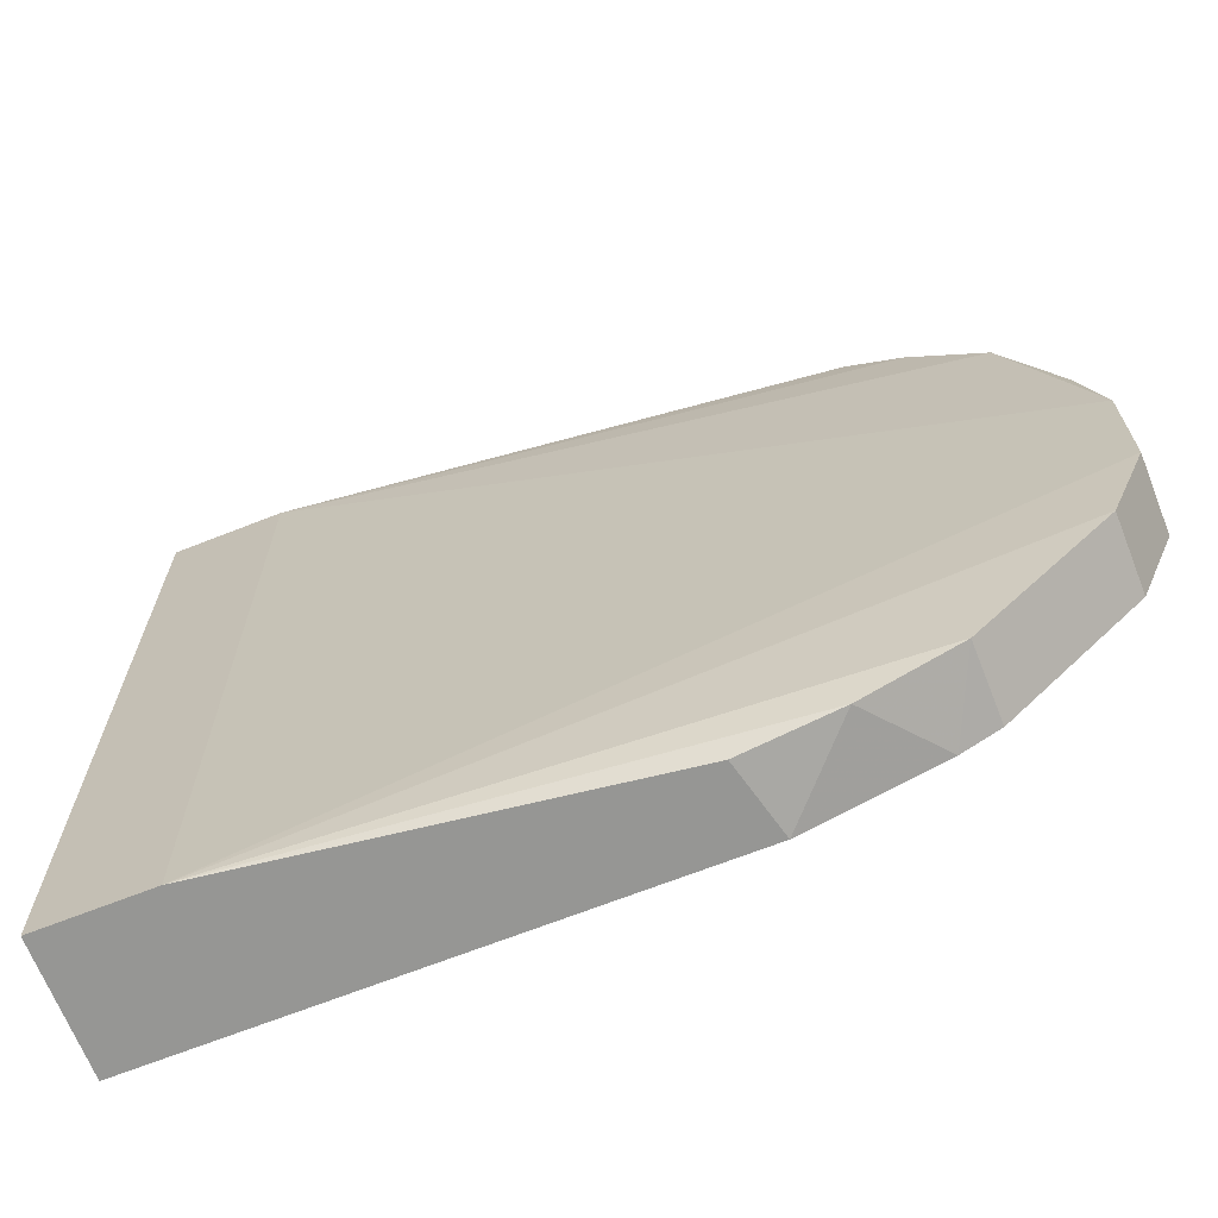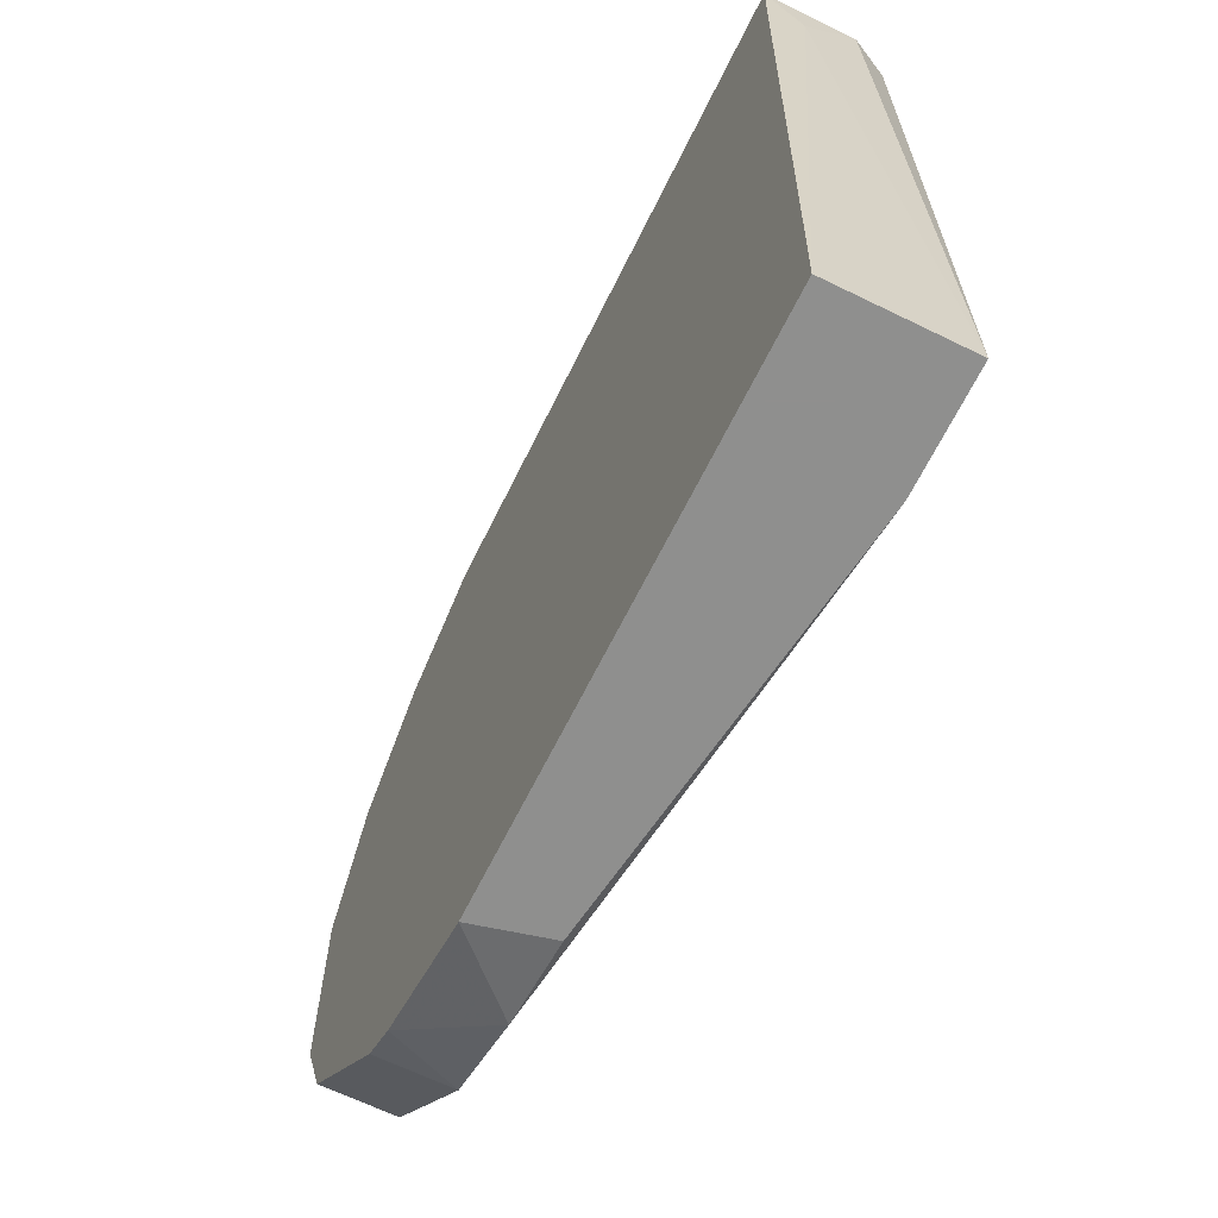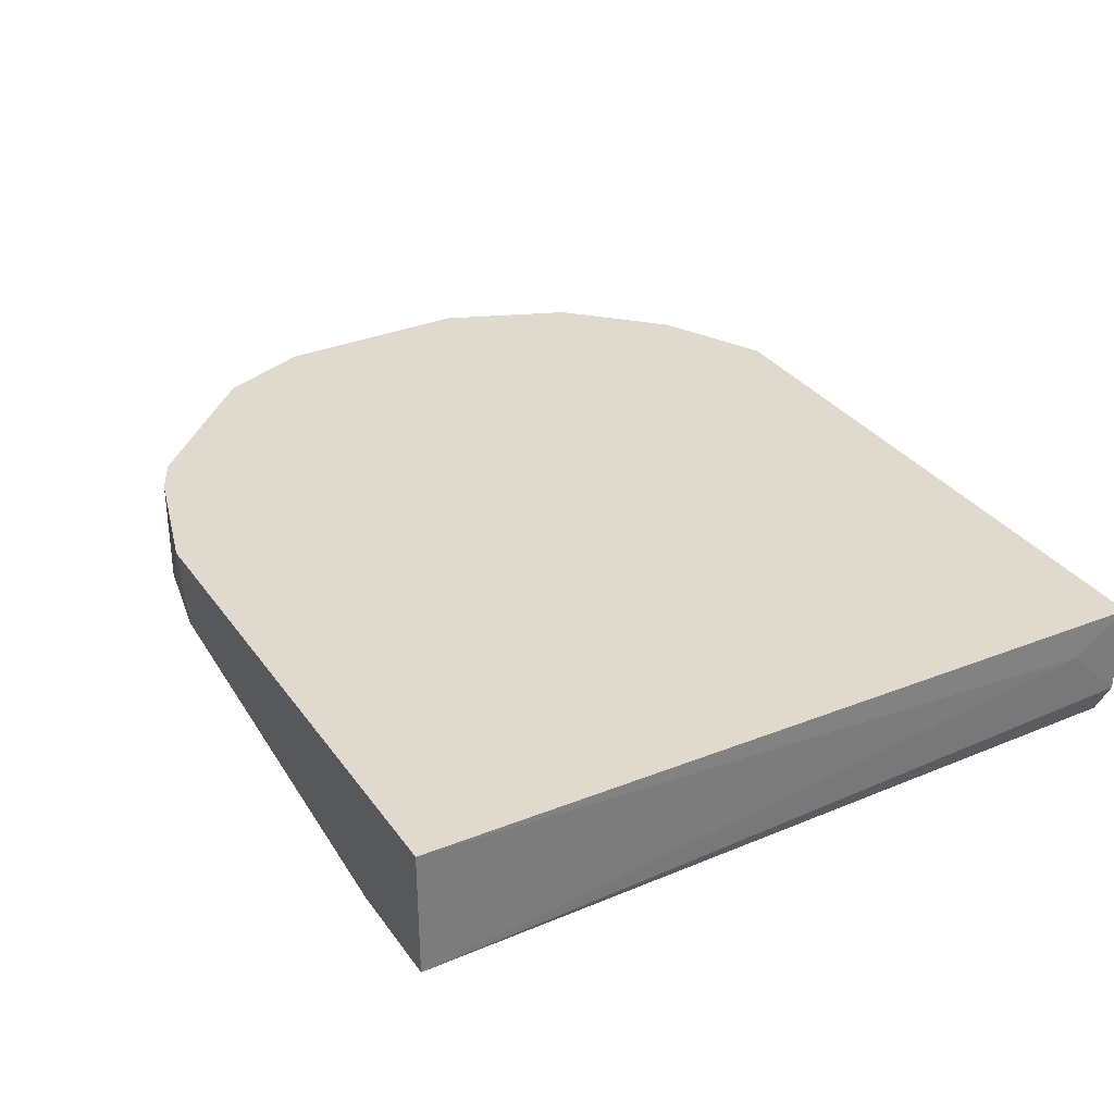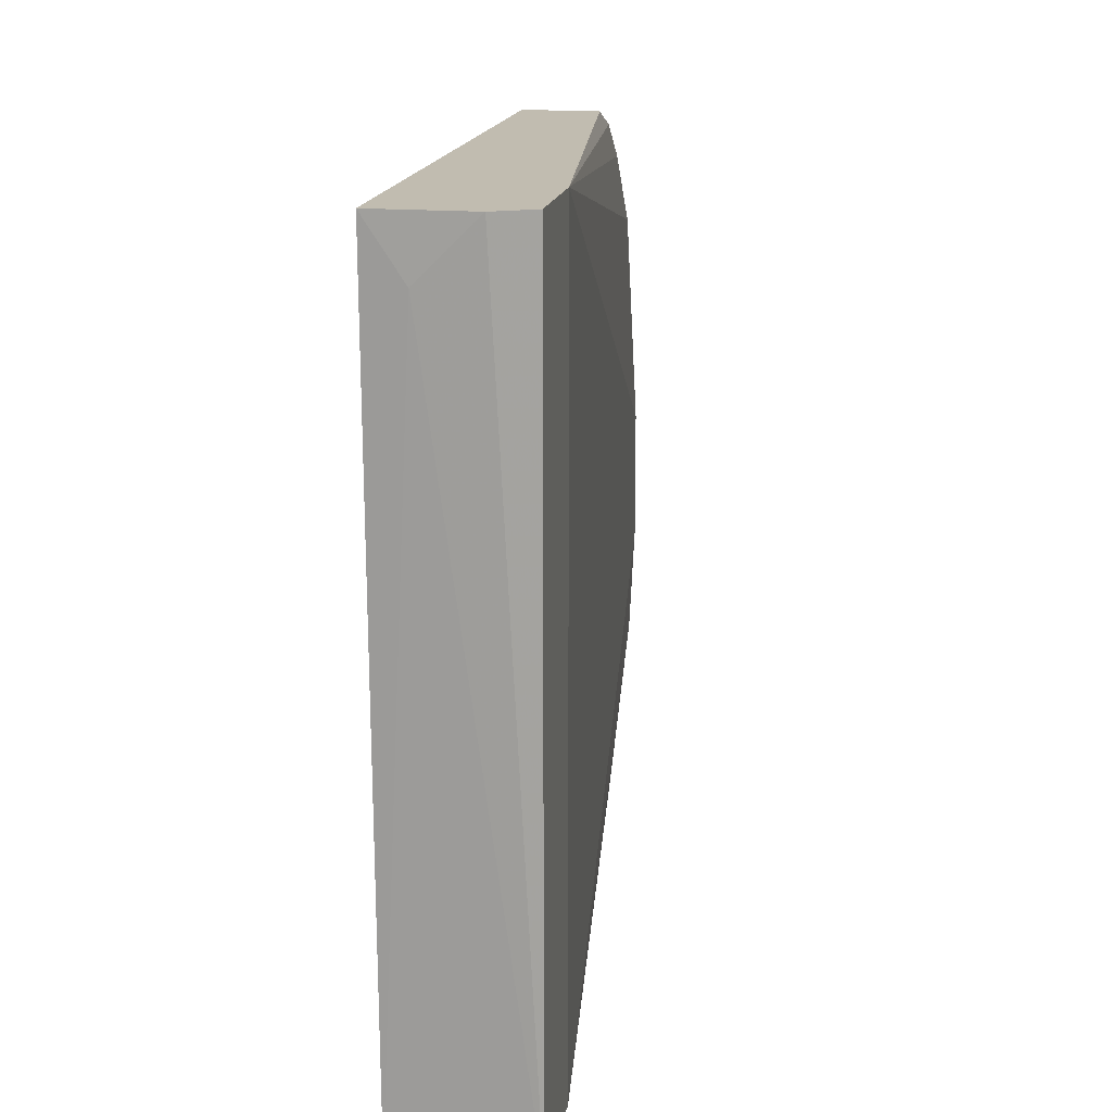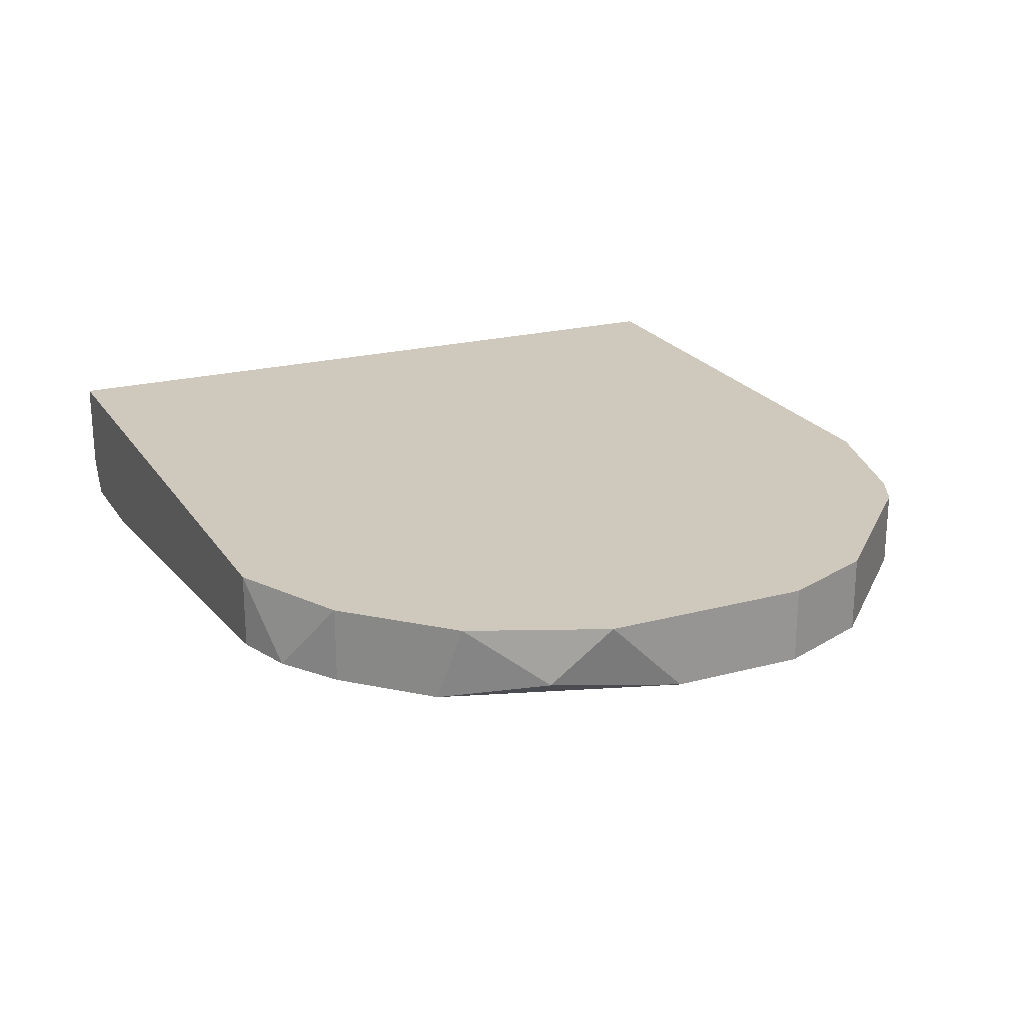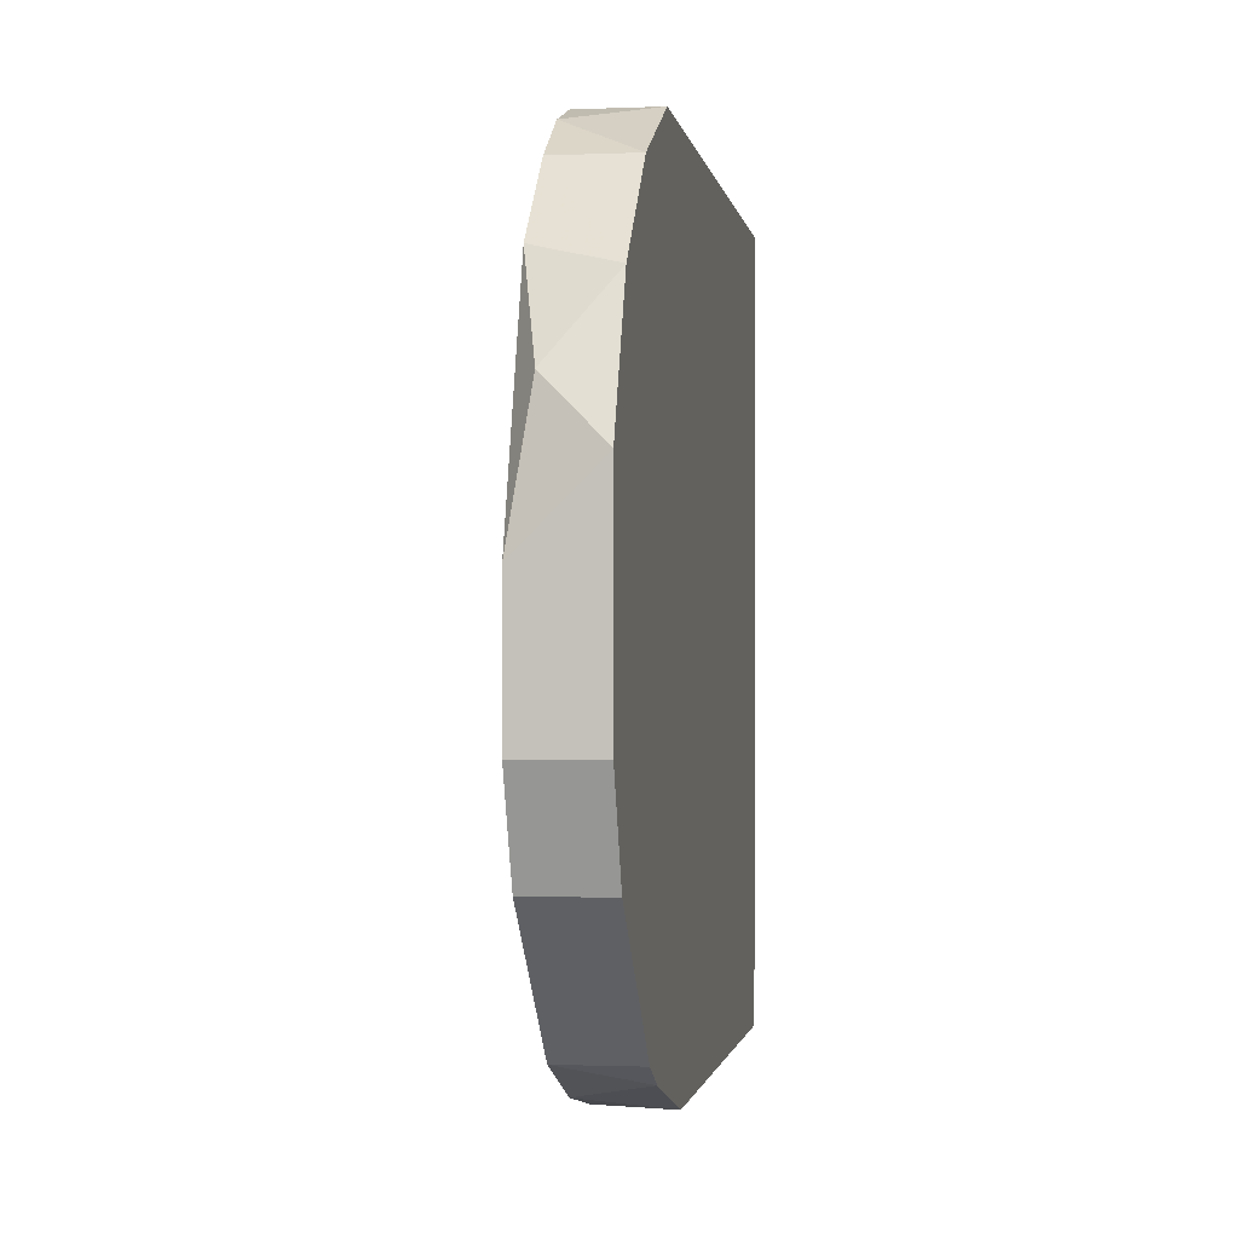
<metadata>
{"format":"obj","ext":"obj","renderer":"f3d","projection":"perspective","resolution":1024,"background":"white","views":[{"elev":-67.7,"azim":21.6,"up":"+Z"},{"elev":-65.3,"azim":-116.2,"up":"+Z"},{"elev":32.8,"azim":-119.9,"up":"+Y"},{"elev":16.4,"azim":-80.1,"up":"+Z"},{"elev":22.3,"azim":65.1,"up":"+Y"},{"elev":-1.3,"azim":98.8,"up":"+Z"}]}
</metadata>
<code>
v 0.04635 0.001995 0.01422
v 0.04635 -0.001173 0.01422
v 0.03844 0.001995 -0.01588
v 0.04952 -0.001173 0.01105
v 0.0416 0.001995 0.0166
v 0.0416 -0.001173 -0.01508
v 0.0416 -0.001173 0.0166
v 0.02023 -0.003549 0.0166
v 0.02023 -0.003549 -0.01588
v 0.05111 0.001995 -0.007951
v 0.05111 -0.001173 -0.007951
v 0.05269 0.001995 -0.003991
v 0.05269 0.001995 0.004715
v 0.05269 -0.001173 -0.003991
v 0.05269 -0.001173 0.001546
v 0.04398 0.001995 -0.01429
v 0.04398 -0.001173 0.0158
v 0.05031 0.001995 0.01026
v 0.01468 0.001995 0.0166
v 0.01468 -0.001965 0.0166
v 0.01468 0.000411 0.01422
v 0.0519 -0.000382 0.00709
v 0.04556 0.001995 -0.01349
v 0.04556 -0.001173 -0.01349
v 0.03764 -0.001173 -0.01588
v 0.01547 0.001995 -0.01588
v 0.01547 -0.003549 0.0166
v 0.01547 -0.003549 -0.01588
f 10 24 23
f 18 26 19
f 19 20 8
f 26 18 16
f 28 26 25
f 18 19 5
f 19 8 5
f 16 18 12
f 8 28 9
f 28 25 9
f 15 8 9
f 20 28 27
f 8 20 27
f 28 8 27
f 8 15 4
f 11 9 24
f 26 16 3
f 25 26 3
f 12 18 13
f 15 12 13
f 16 12 10
f 12 11 10
f 11 24 10
f 8 17 7
f 5 8 7
f 17 5 7
f 11 12 14
f 12 15 14
f 9 11 14
f 15 9 14
f 18 5 1
f 5 17 1
f 18 4 22
f 4 15 22
f 13 18 22
f 15 13 22
f 9 25 6
f 16 24 6
f 24 9 6
f 3 16 6
f 25 3 6
f 26 28 21
f 28 20 21
f 19 26 21
f 20 19 21
f 17 8 2
f 4 18 2
f 8 4 2
f 18 1 2
f 1 17 2
f 24 16 23
f 16 10 23

</code>
